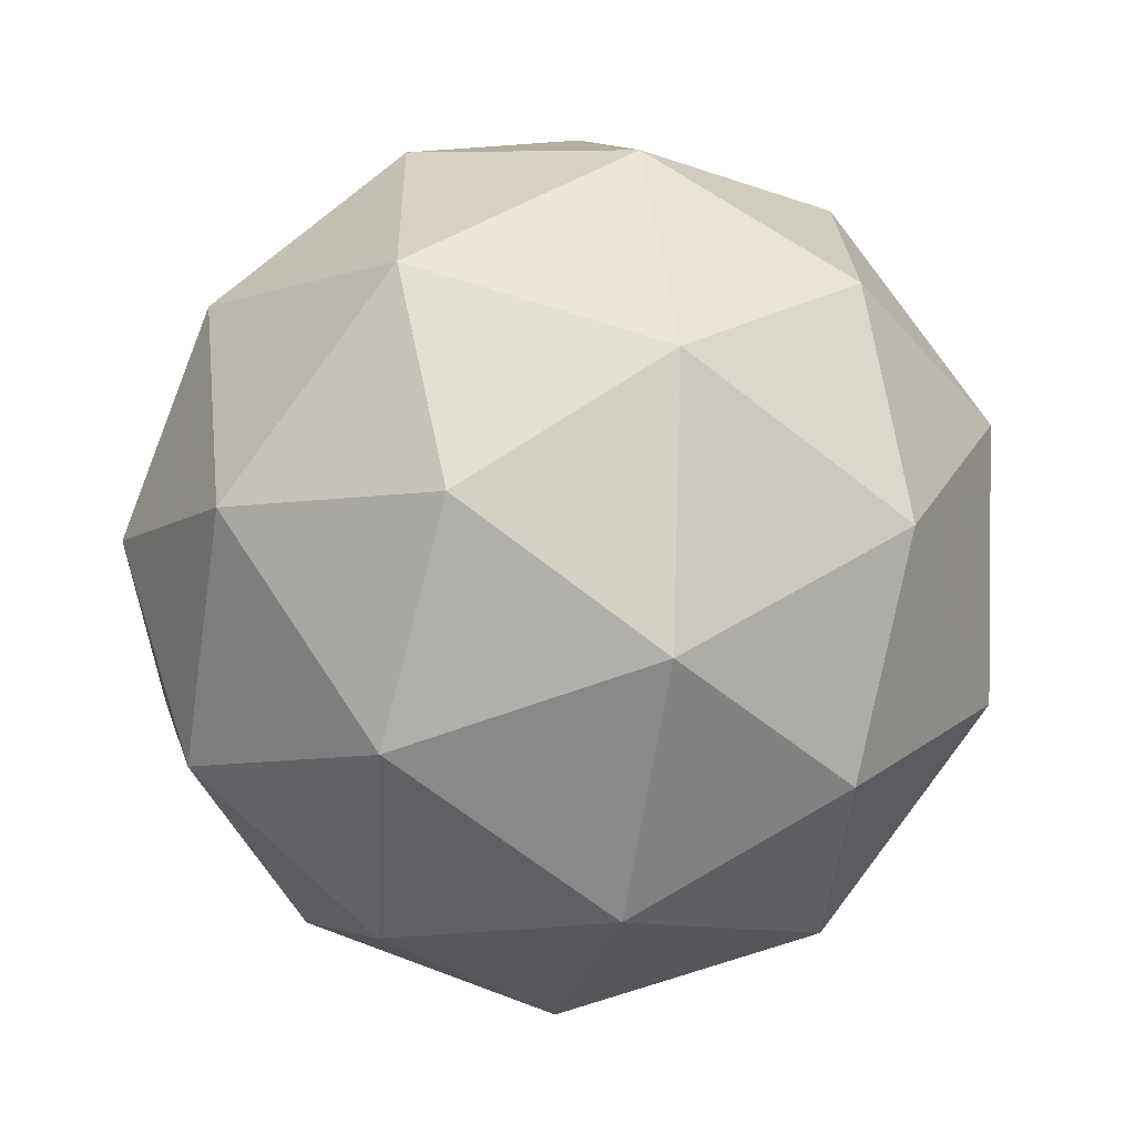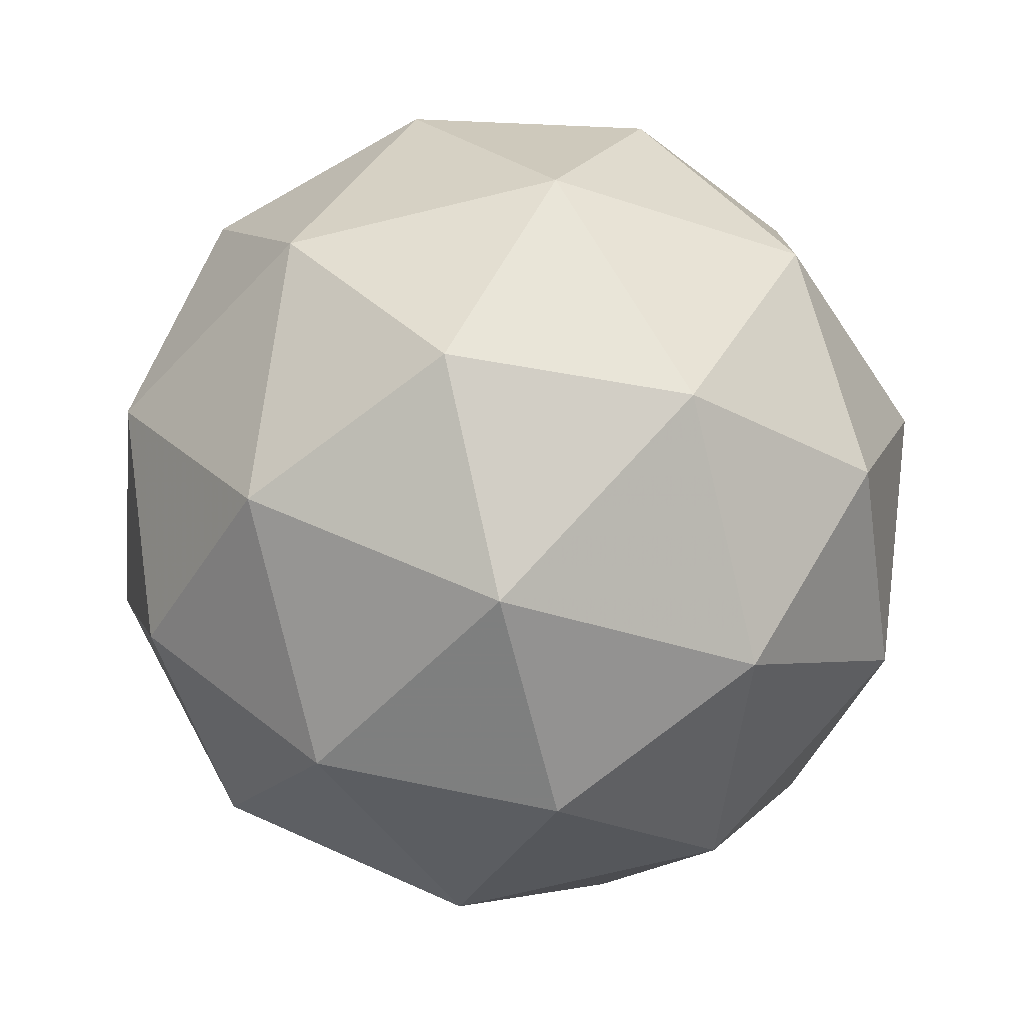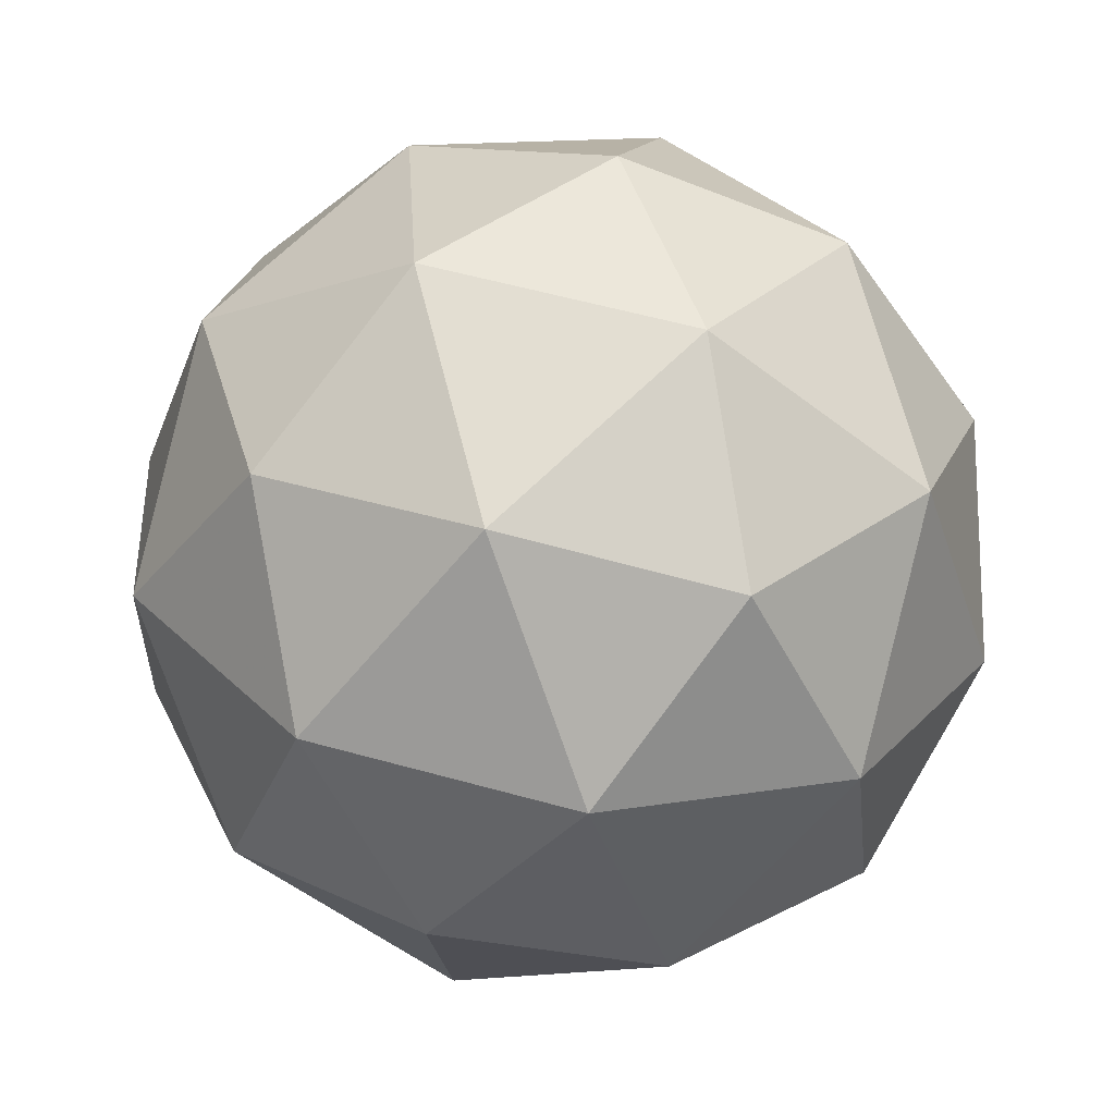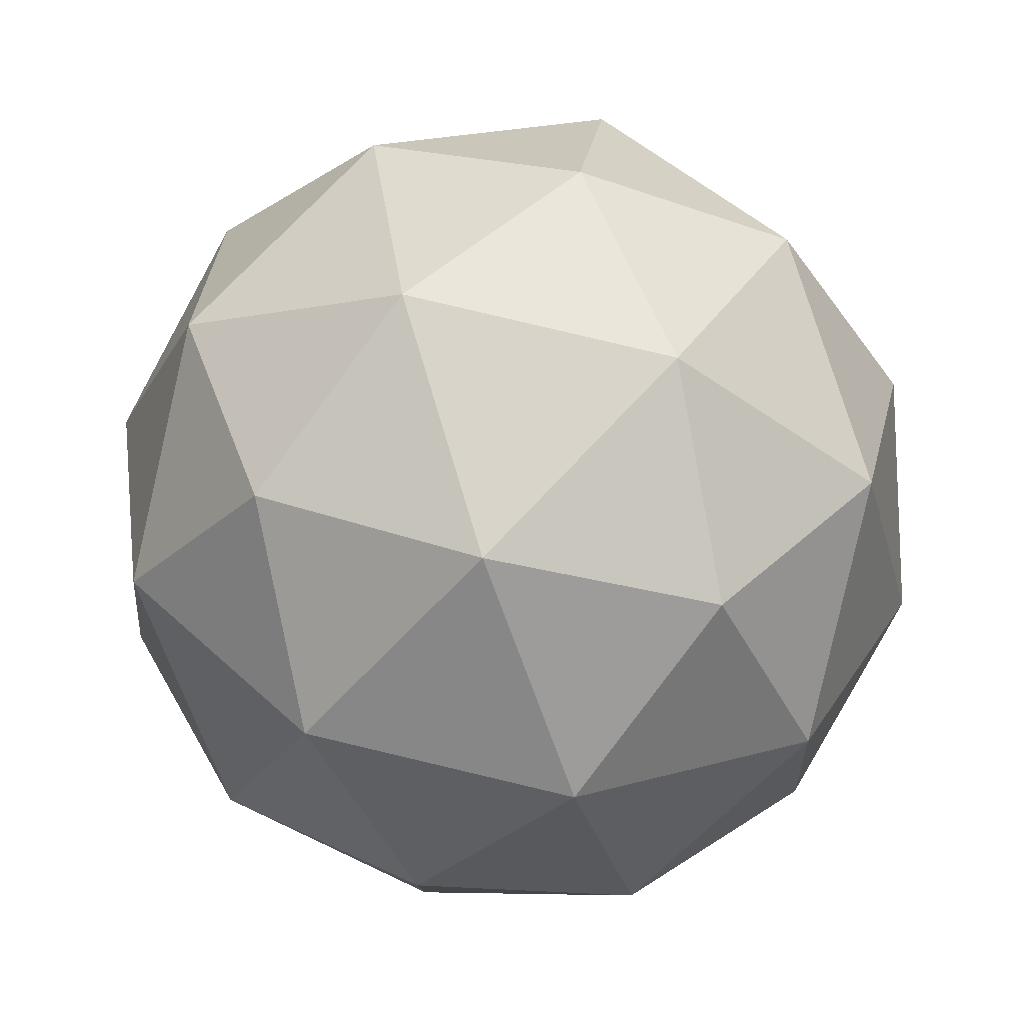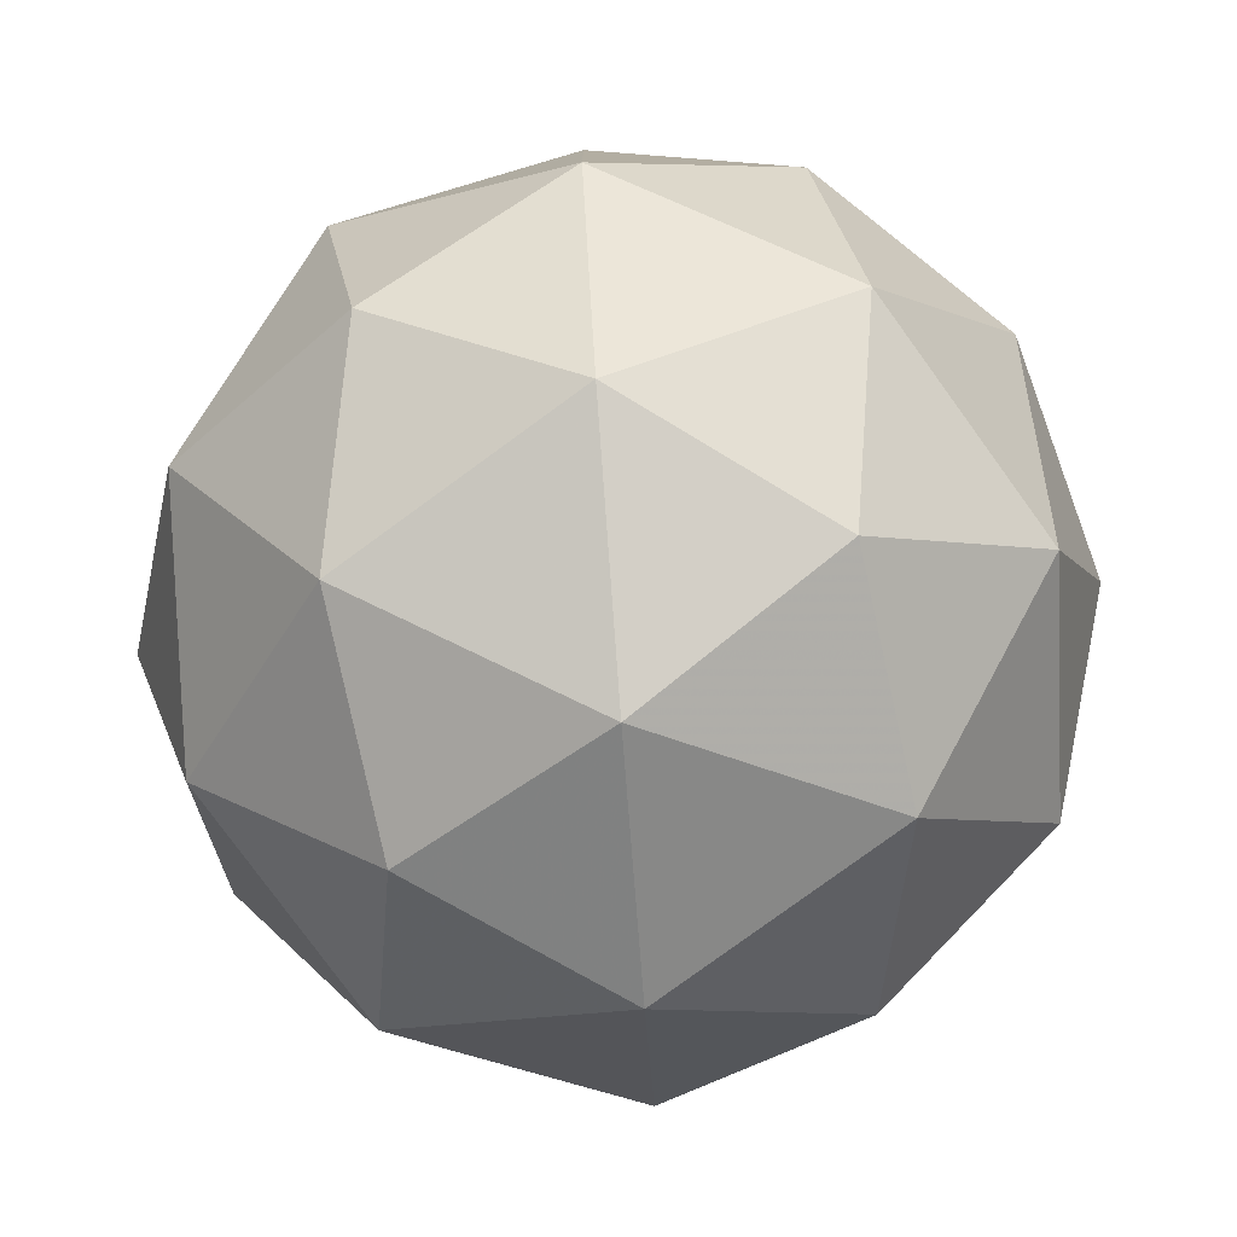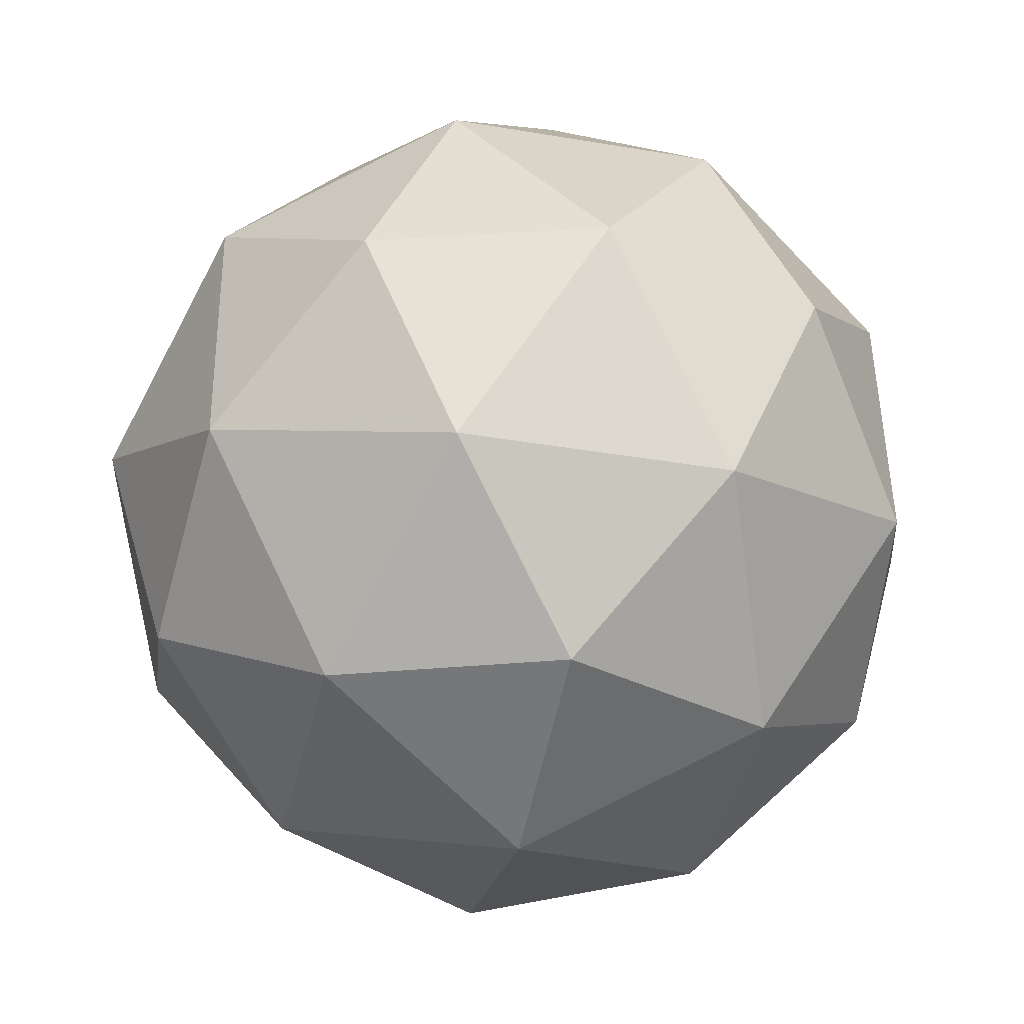
<metadata>
{"format":"obj","ext":"obj","renderer":"f3d","projection":"perspective","resolution":1024,"background":"white","views":[{"elev":15.6,"azim":-9.1,"up":"+Y"},{"elev":39.7,"azim":77.6,"up":"+Z"},{"elev":-21.1,"azim":131.3,"up":"+Y"},{"elev":57.1,"azim":105.1,"up":"+Y"},{"elev":32.9,"azim":-71.7,"up":"+Z"},{"elev":42.5,"azim":-31.9,"up":"+Y"}]}
</metadata>
<code>
v 53.55 -15.06 -65.34
v 53.62 -15.08 -65.3
v 53.61 -15.08 -65.39
v 53.54 -15.11 -65.41
v 53.49 -15.12 -65.34
v 53.54 -15.1 -65.27
v 53.65 -15.14 -65.34
v 53.6 -15.17 -65.41
v 53.53 -15.19 -65.37
v 53.53 -15.18 -65.29
v 53.61 -15.15 -65.27
v 53.6 -15.21 -65.33
v 53.58 -15.06 -65.37
v 53.58 -15.06 -65.32
v 53.62 -15.07 -65.35
v 53.58 -15.08 -65.28
v 53.54 -15.07 -65.3
v 53.53 -15.08 -65.38
v 53.57 -15.09 -65.41
v 53.51 -15.08 -65.34
v 53.5 -15.12 -65.38
v 53.51 -15.11 -65.3
v 53.62 -15.11 -65.28
v 53.58 -15.13 -65.26
v 53.64 -15.11 -65.37
v 53.65 -15.11 -65.32
v 53.57 -15.14 -65.42
v 53.61 -15.12 -65.41
v 53.5 -15.16 -65.36
v 53.53 -15.16 -65.4
v 53.53 -15.14 -65.27
v 53.5 -15.16 -65.31
v 53.64 -15.15 -65.3
v 53.64 -15.16 -65.38
v 53.56 -15.19 -65.4
v 53.52 -15.2 -65.33
v 53.57 -15.17 -65.27
v 53.64 -15.18 -65.34
v 53.61 -15.19 -65.3
v 53.61 -15.2 -65.38
v 53.56 -15.21 -65.36
v 53.57 -15.21 -65.31
f 1 14 13
f 2 14 16
f 1 13 18
f 1 18 20
f 1 20 17
f 2 16 23
f 3 15 25
f 4 19 27
f 5 21 29
f 6 22 31
f 2 23 26
f 3 25 28
f 4 27 30
f 5 29 32
f 6 31 24
f 7 33 38
f 8 34 40
f 9 35 41
f 10 36 42
f 11 37 39
f 39 42 12
f 39 37 42
f 37 10 42
f 42 41 12
f 42 36 41
f 36 9 41
f 41 40 12
f 41 35 40
f 35 8 40
f 40 38 12
f 40 34 38
f 34 7 38
f 38 39 12
f 38 33 39
f 33 11 39
f 24 37 11
f 24 31 37
f 31 10 37
f 32 36 10
f 32 29 36
f 29 9 36
f 30 35 9
f 30 27 35
f 27 8 35
f 28 34 8
f 28 25 34
f 25 7 34
f 26 33 7
f 26 23 33
f 23 11 33
f 31 32 10
f 31 22 32
f 22 5 32
f 29 30 9
f 29 21 30
f 21 4 30
f 27 28 8
f 27 19 28
f 19 3 28
f 25 26 7
f 25 15 26
f 15 2 26
f 23 24 11
f 23 16 24
f 16 6 24
f 17 22 6
f 17 20 22
f 20 5 22
f 20 21 5
f 20 18 21
f 18 4 21
f 18 19 4
f 18 13 19
f 13 3 19
f 16 17 6
f 16 14 17
f 14 1 17
f 13 15 3
f 13 14 15
f 14 2 15

</code>
